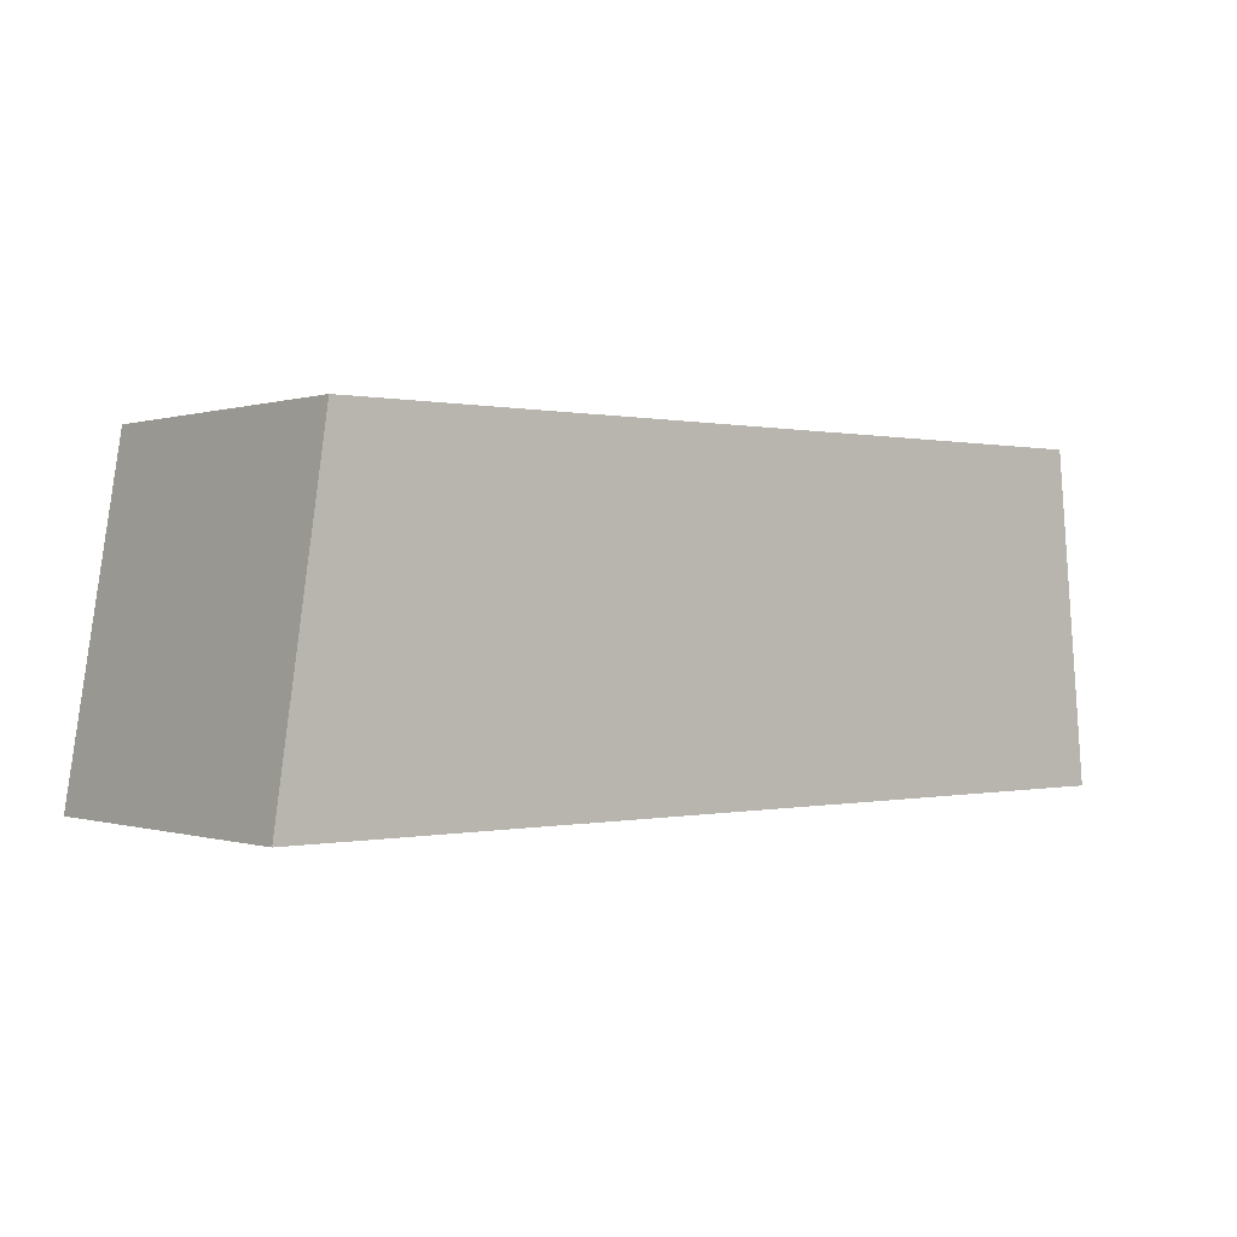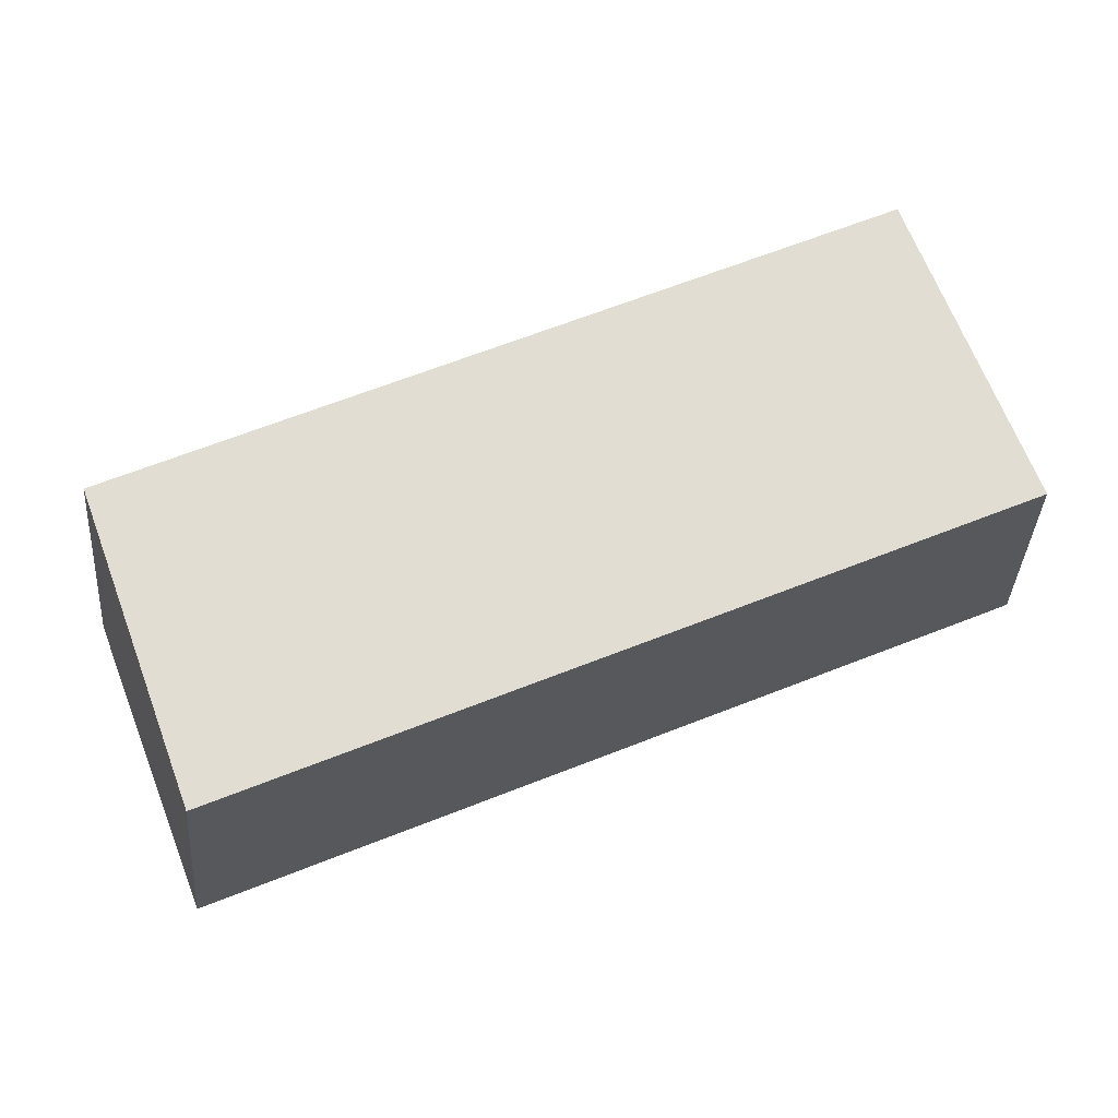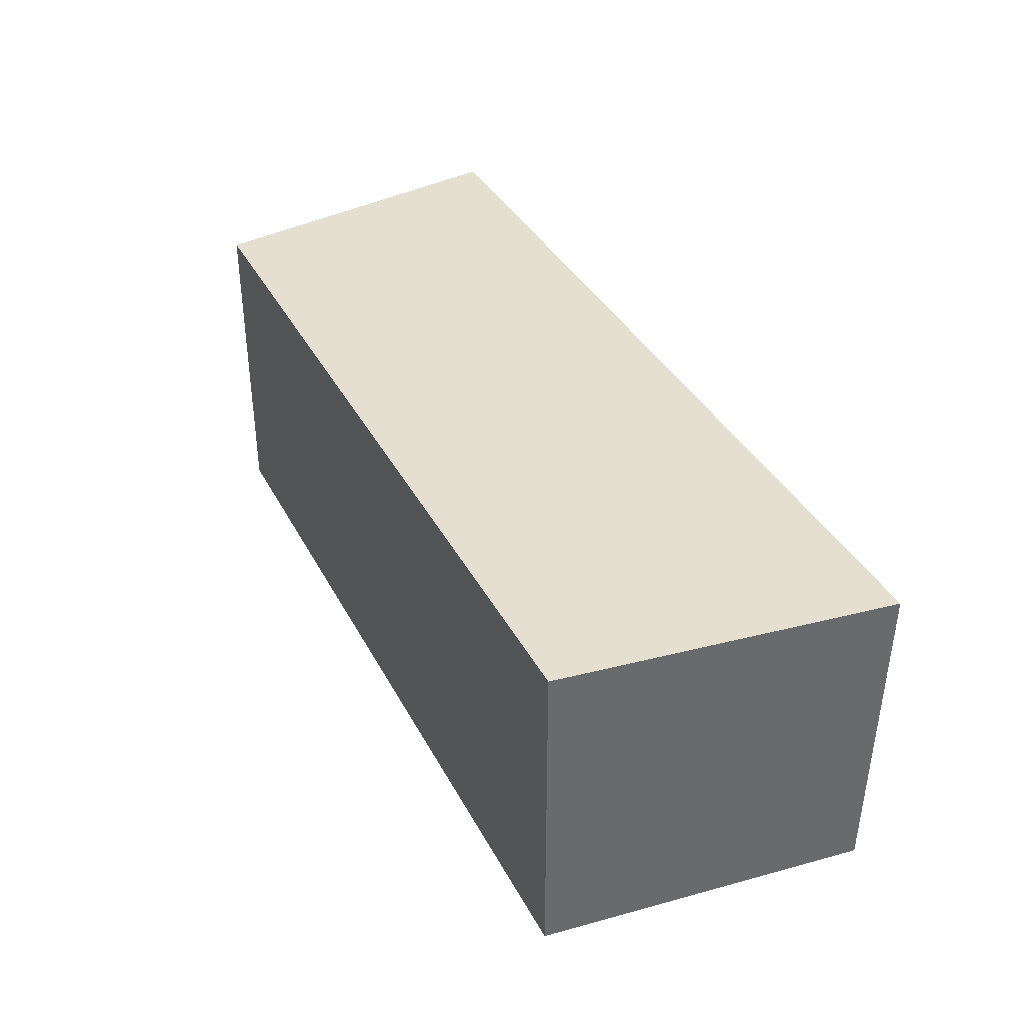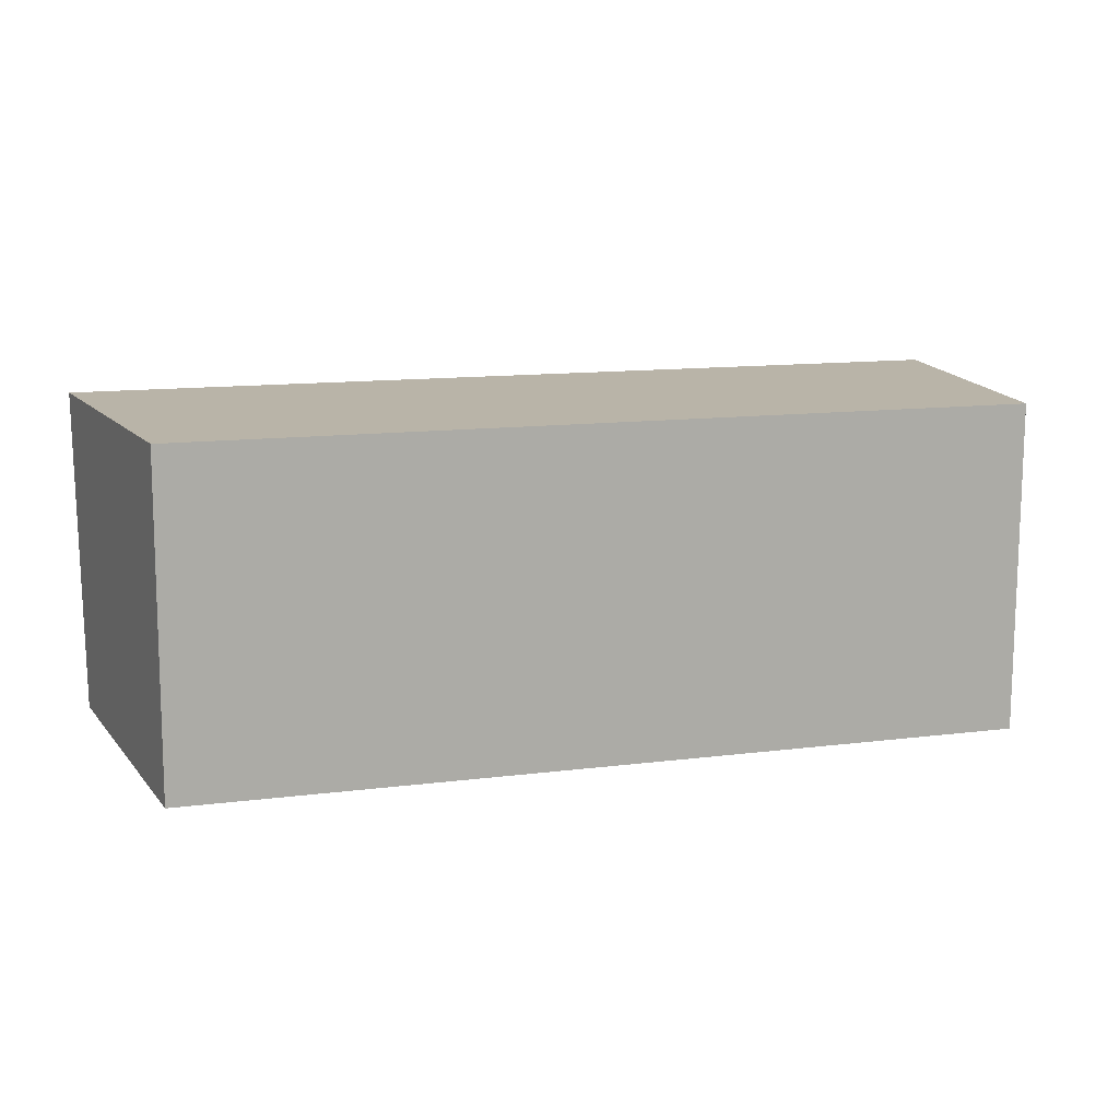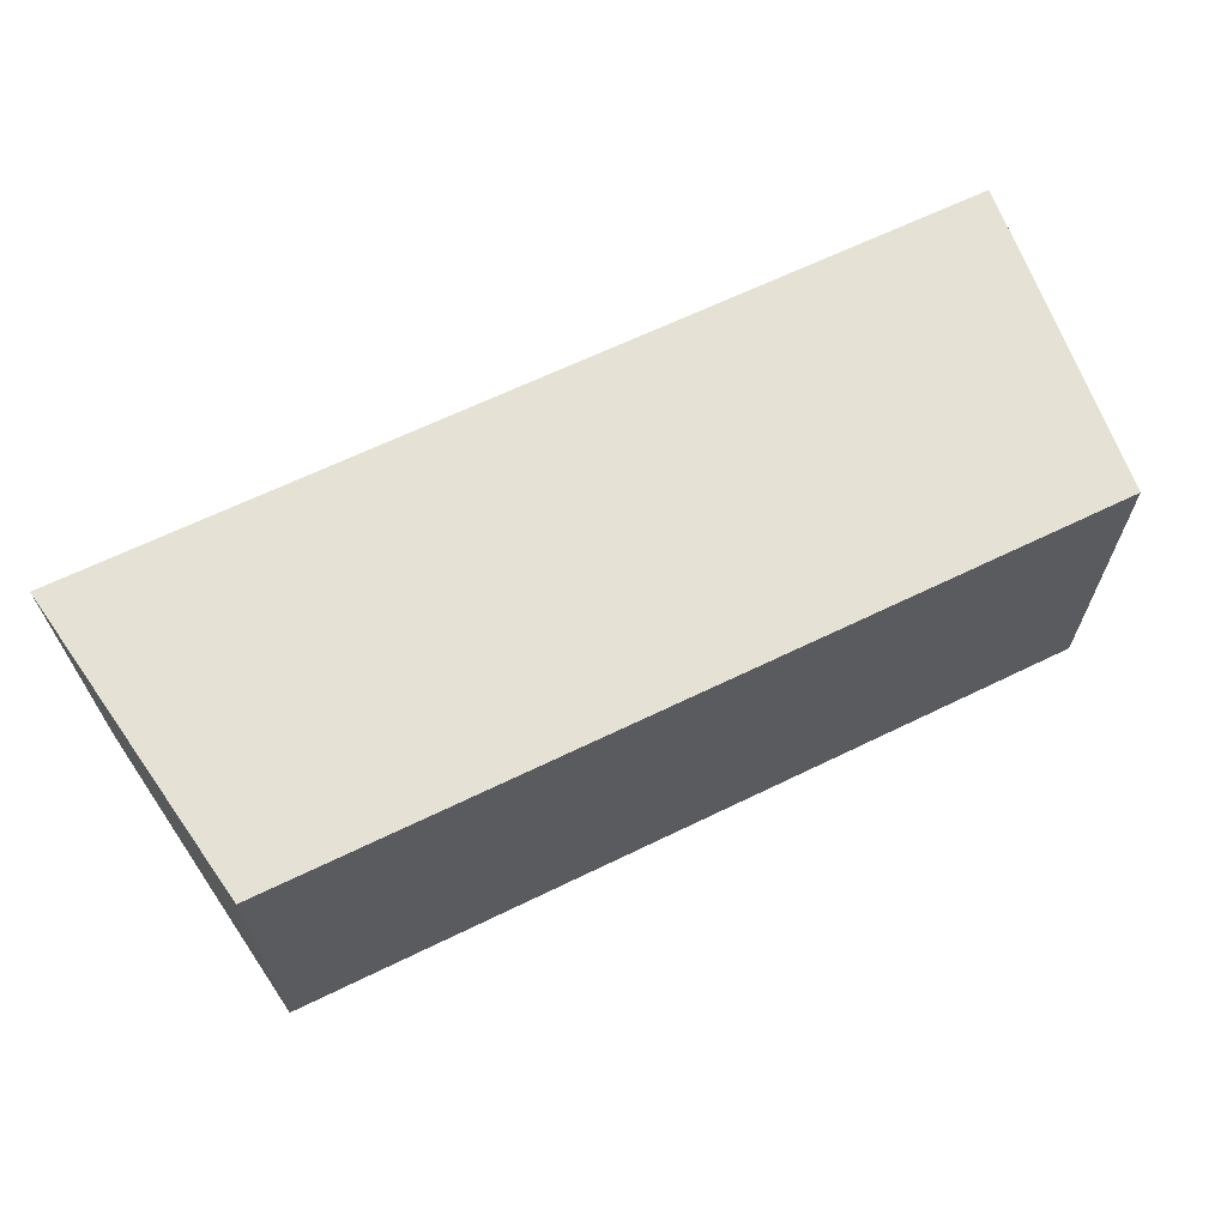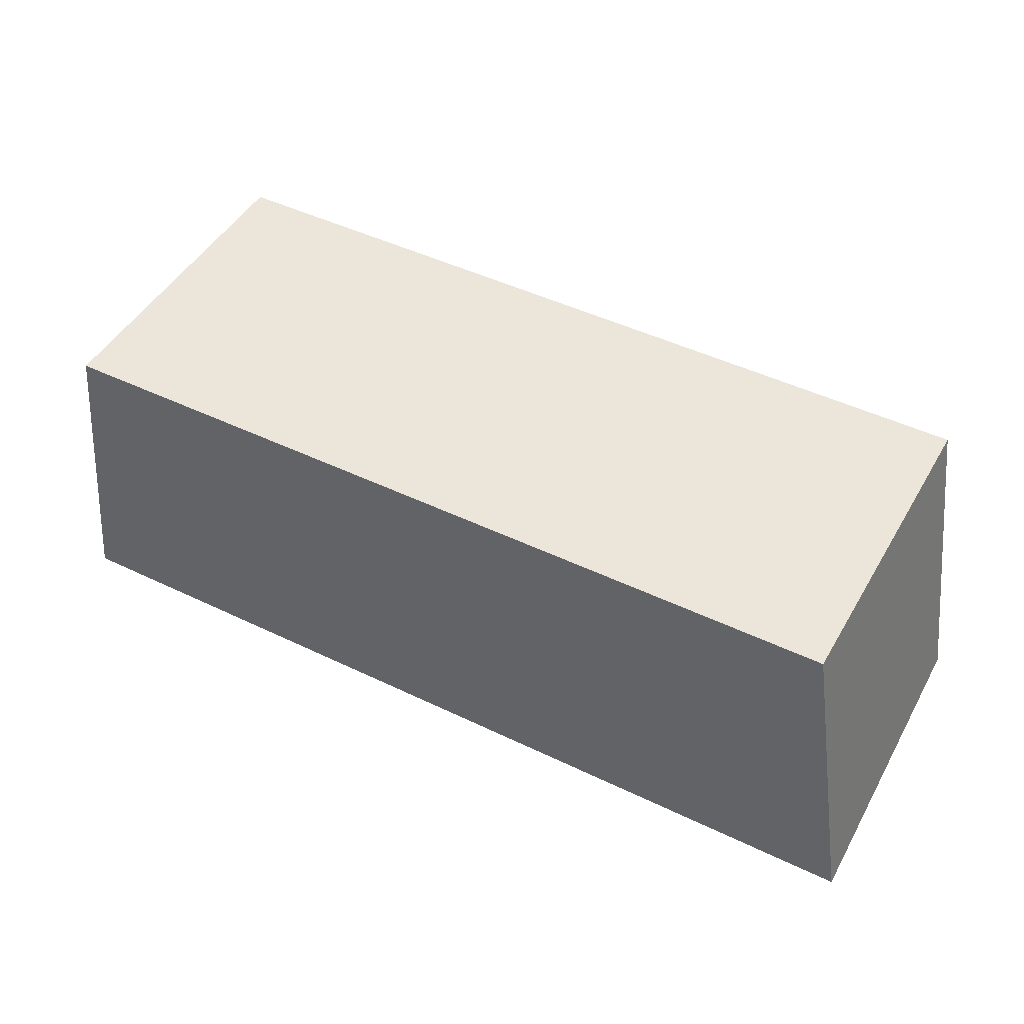
<metadata>
{"format":"obj","ext":"obj","renderer":"f3d","projection":"perspective","resolution":1024,"background":"white","views":[{"elev":-0.0,"azim":140.2,"up":"+Y"},{"elev":68.3,"azim":158.8,"up":"+Y"},{"elev":37.4,"azim":-115.2,"up":"+Z"},{"elev":13.1,"azim":164.0,"up":"+Z"},{"elev":65.1,"azim":153.9,"up":"+Z"},{"elev":47.1,"azim":28.6,"up":"+Y"}]}
</metadata>
<code>
o Cube
v 2.879 -1 -1
v 2.896 -1 1
v -2.743 -1 1
v -2.704 -1 -1
v 2.586 1 -1
v 2.573 1 1
v -2.488 1 1
v -2.495 1 -1
f 1 2 3 4
f 5 8 7 6
f 1 5 6 2
f 2 6 7 3
f 3 7 8 4
f 5 1 4 8

</code>
